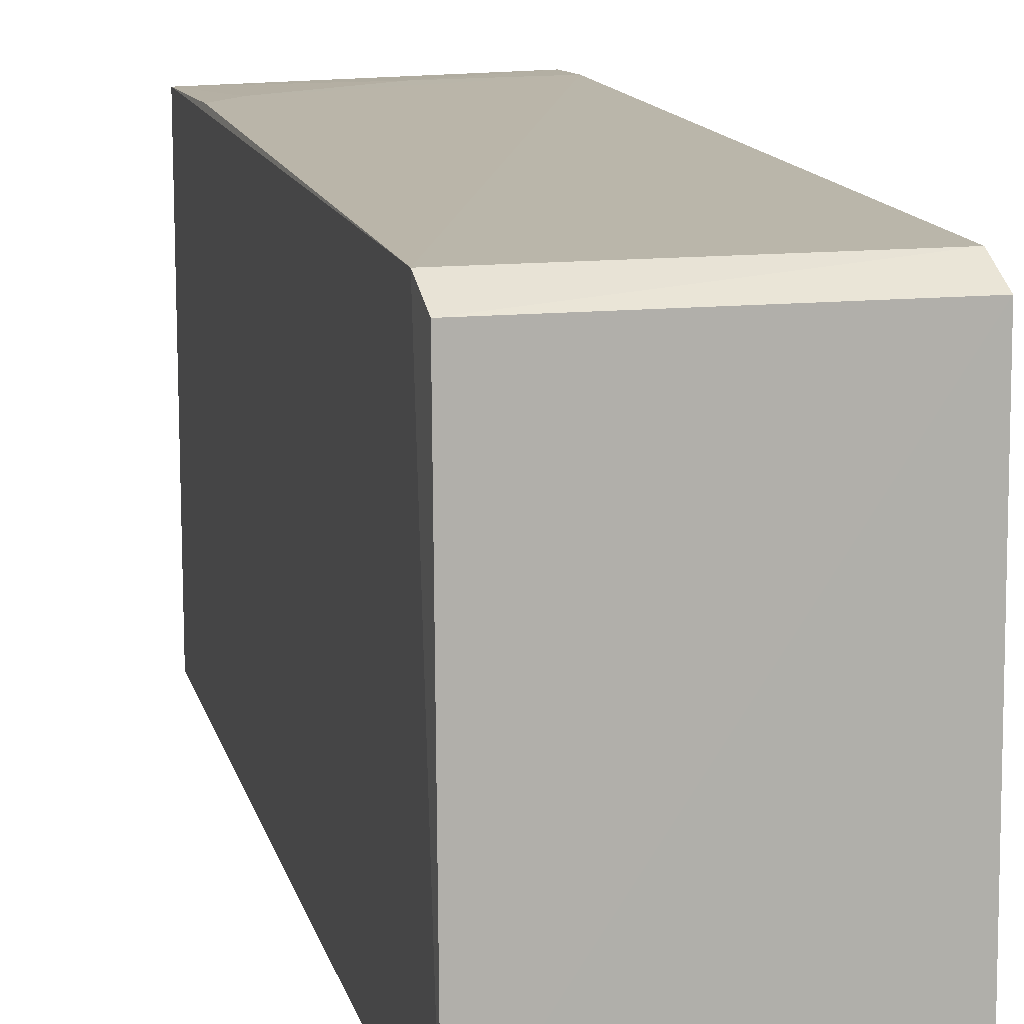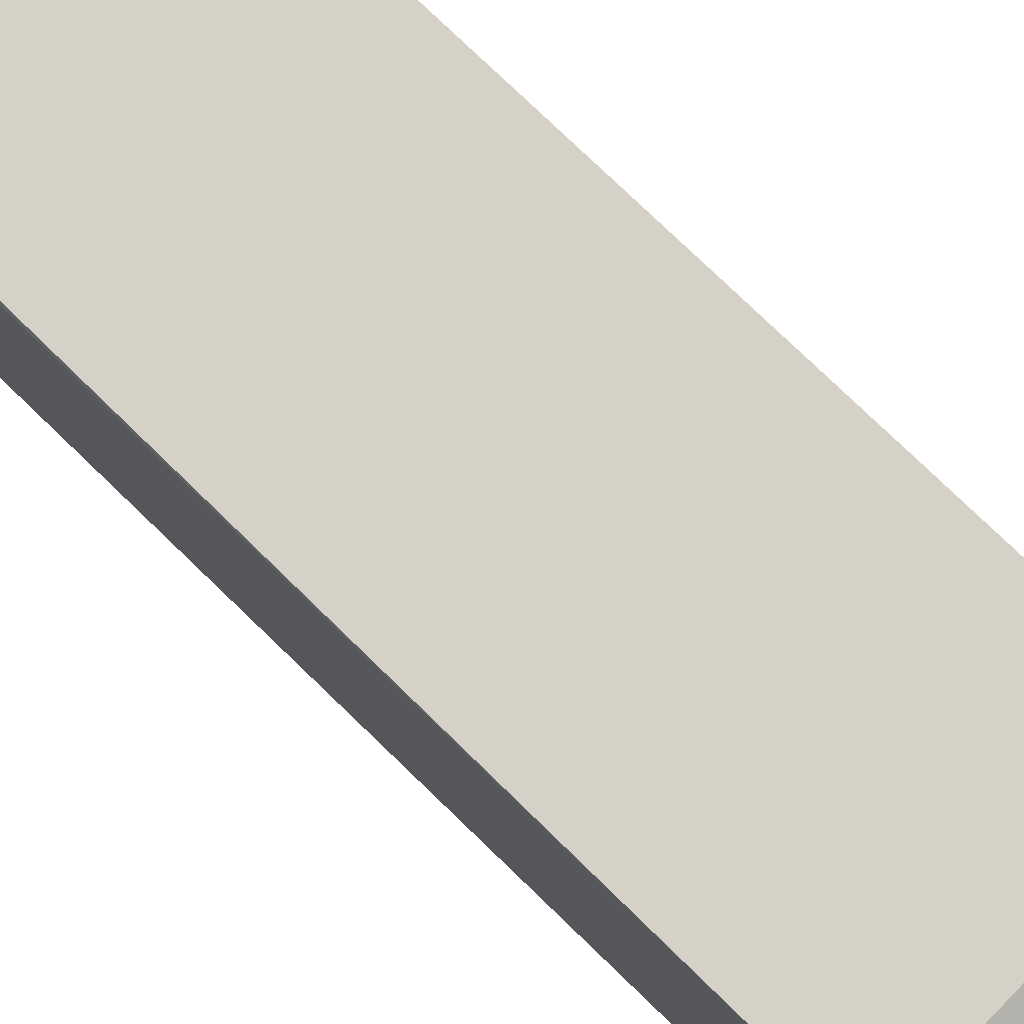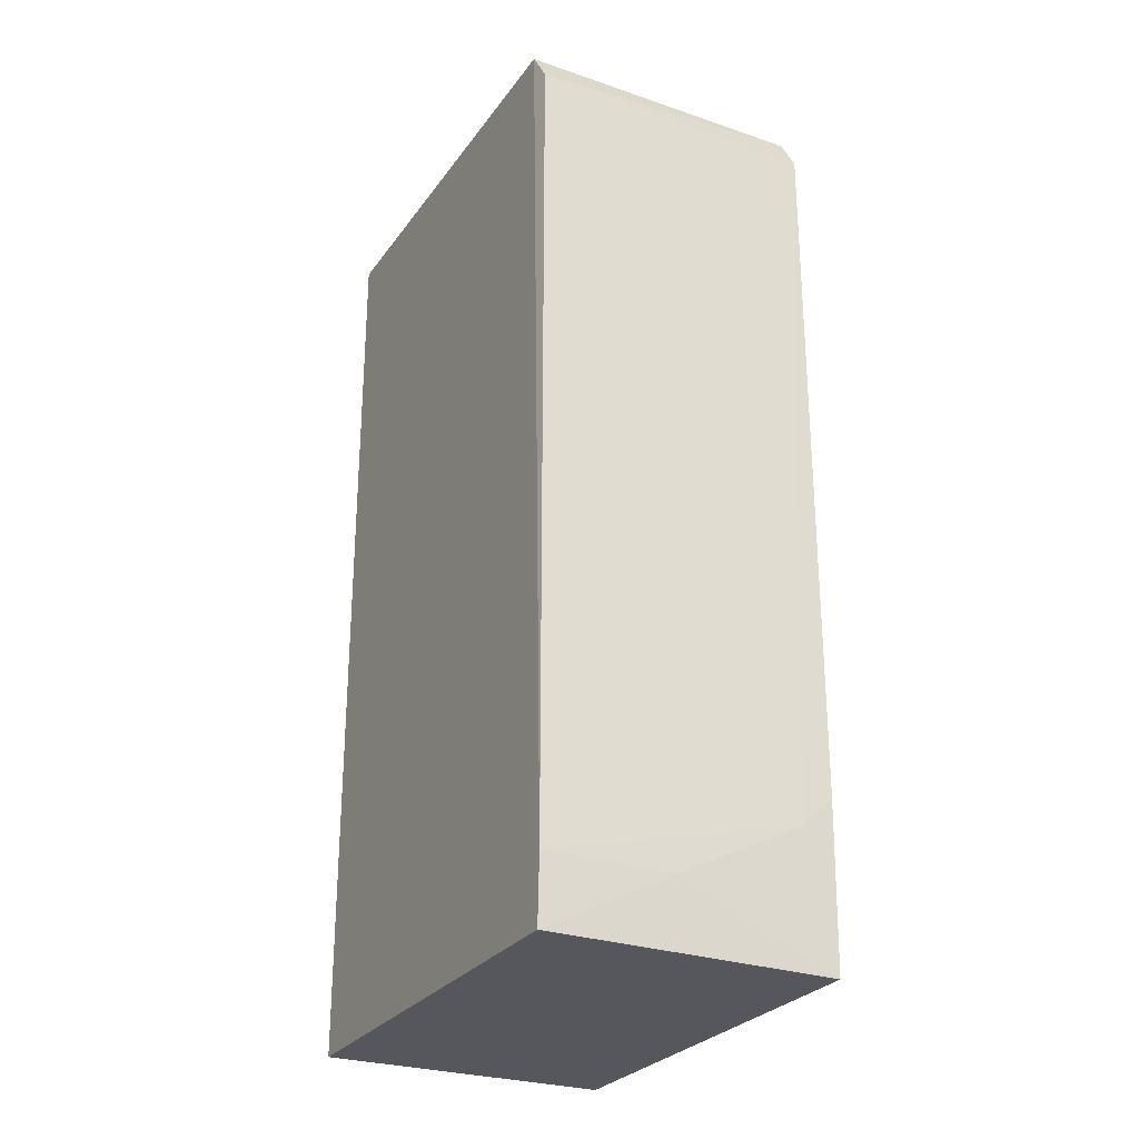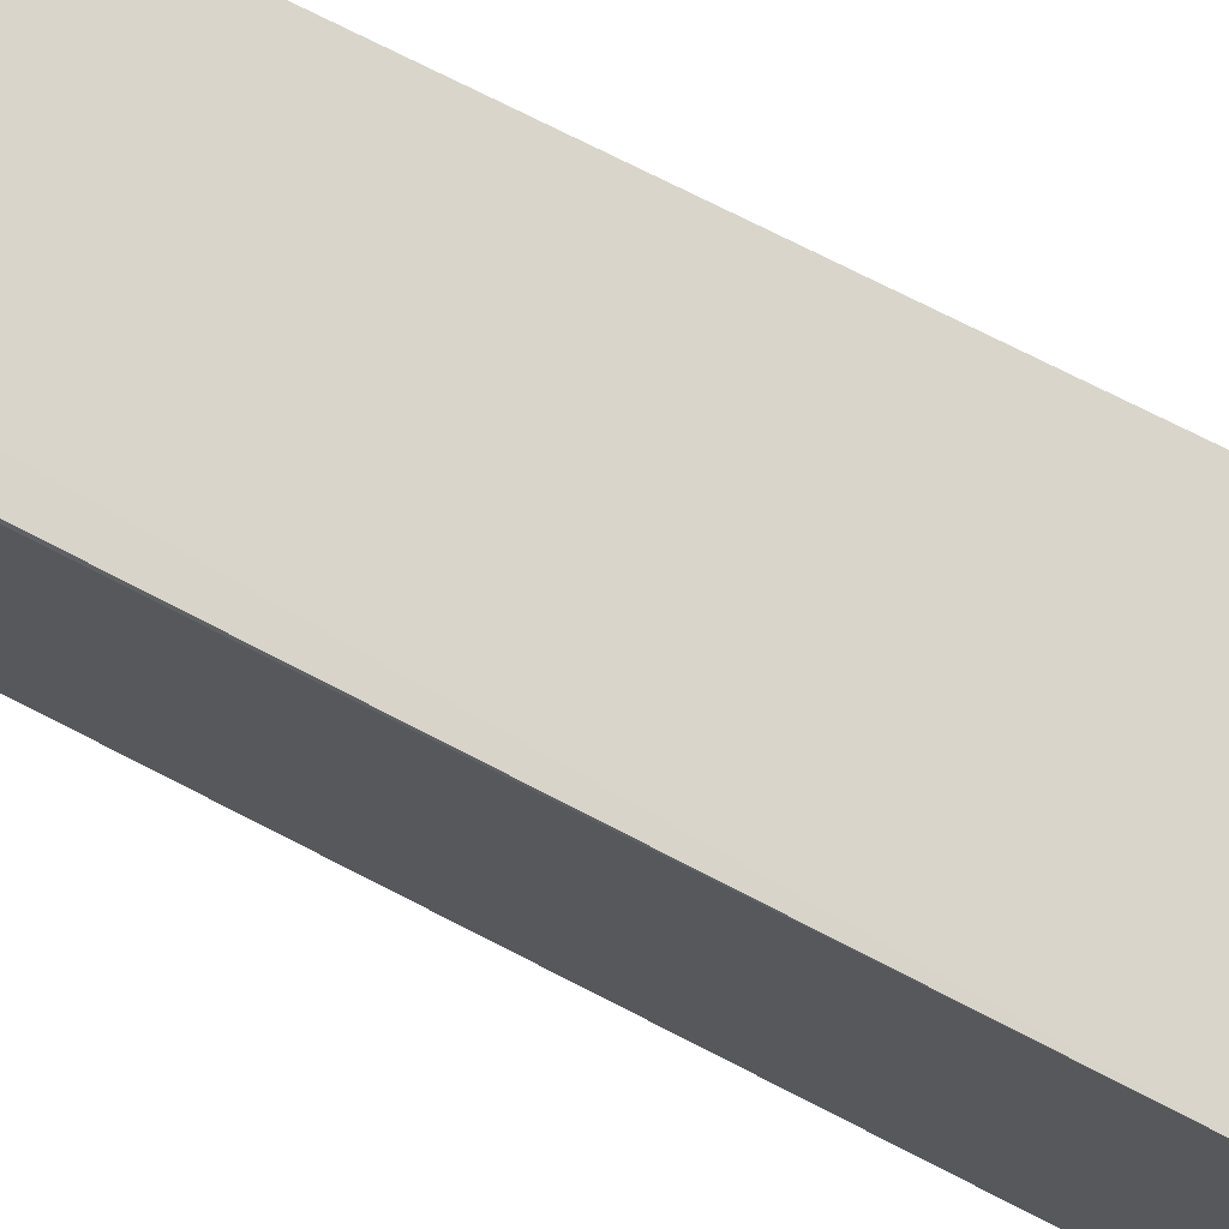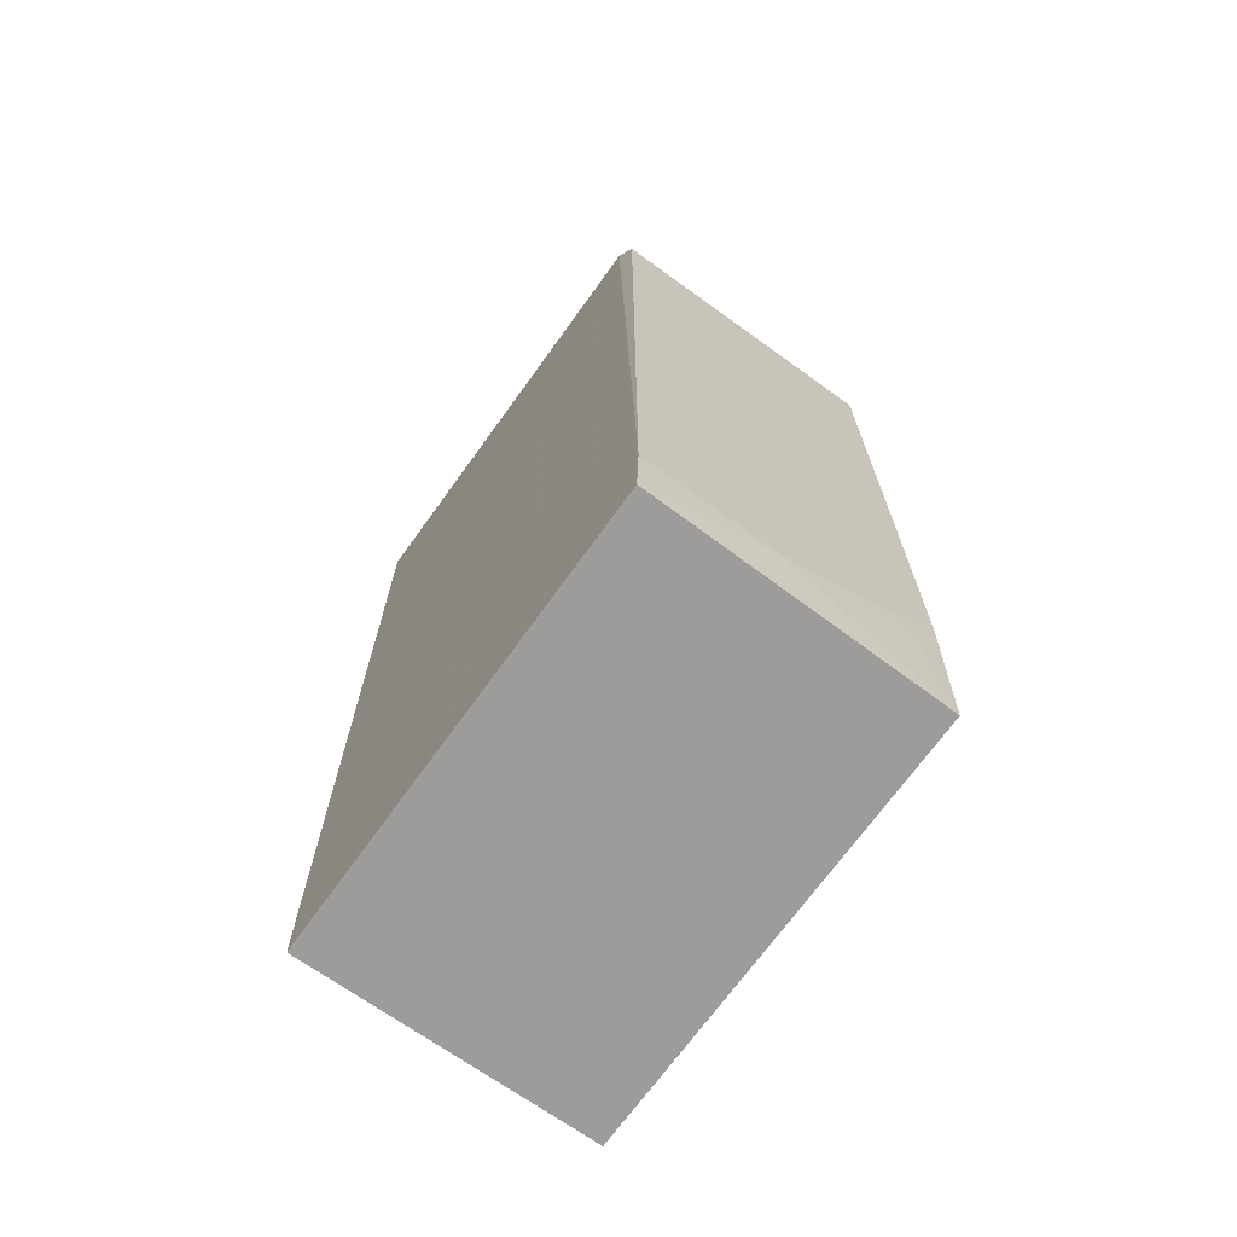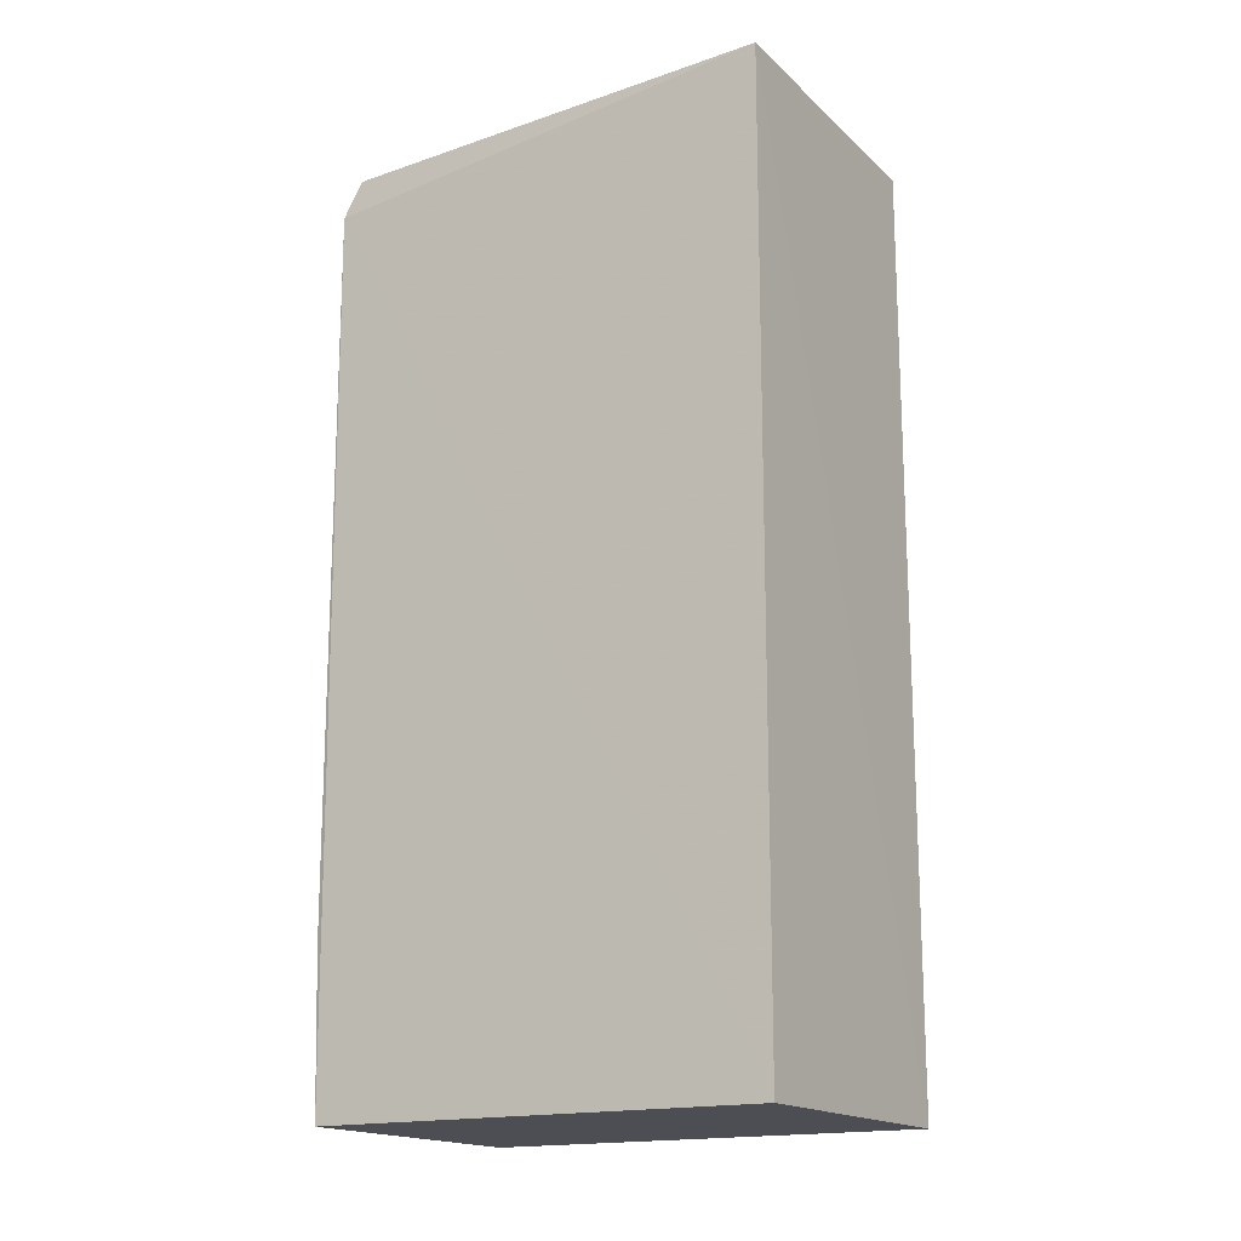
<metadata>
{"format":"obj","ext":"obj","renderer":"f3d","projection":"perspective","resolution":1024,"background":"white","views":[{"elev":13.7,"azim":166.6,"up":"+Z"},{"elev":78.6,"azim":133.9,"up":"+Z"},{"elev":-27.6,"azim":-27.4,"up":"+Y"},{"elev":74.3,"azim":117.1,"up":"+Z"},{"elev":-70.0,"azim":-35.6,"up":"+Y"},{"elev":-17.3,"azim":121.1,"up":"+Y"}]}
</metadata>
<code>
v 0.04272 0.02697 0.1037
v 0.04265 -0.01617 0.1033
v 0.04264 0.02953 0.08113
v 0.02807 0.02951 0.08117
v 0.02819 -0.01289 0.1037
v 0.0282 -0.01619 0.08122
v 0.02807 0.0288 0.1027
v 0.04268 -0.01619 0.08122
v 0.04259 -0.008079 0.1036
v 0.0282 -0.01618 0.1036
v 0.04261 0.02875 0.1027
v 0.02821 0.02713 0.1037
v 0.03461 -0.01289 0.1037
v 0.04098 -0.009688 0.1036
f 6 4 3
f 7 3 4
f 7 4 6
f 8 1 2
f 8 3 1
f 8 6 3
f 9 2 1
f 10 7 6
f 10 5 7
f 10 8 2
f 10 6 8
f 11 1 3
f 11 3 7
f 12 7 5
f 12 5 1
f 12 11 7
f 12 1 11
f 13 10 2
f 13 5 10
f 14 9 1
f 14 1 5
f 14 5 13
f 14 13 2
f 14 2 9

</code>
